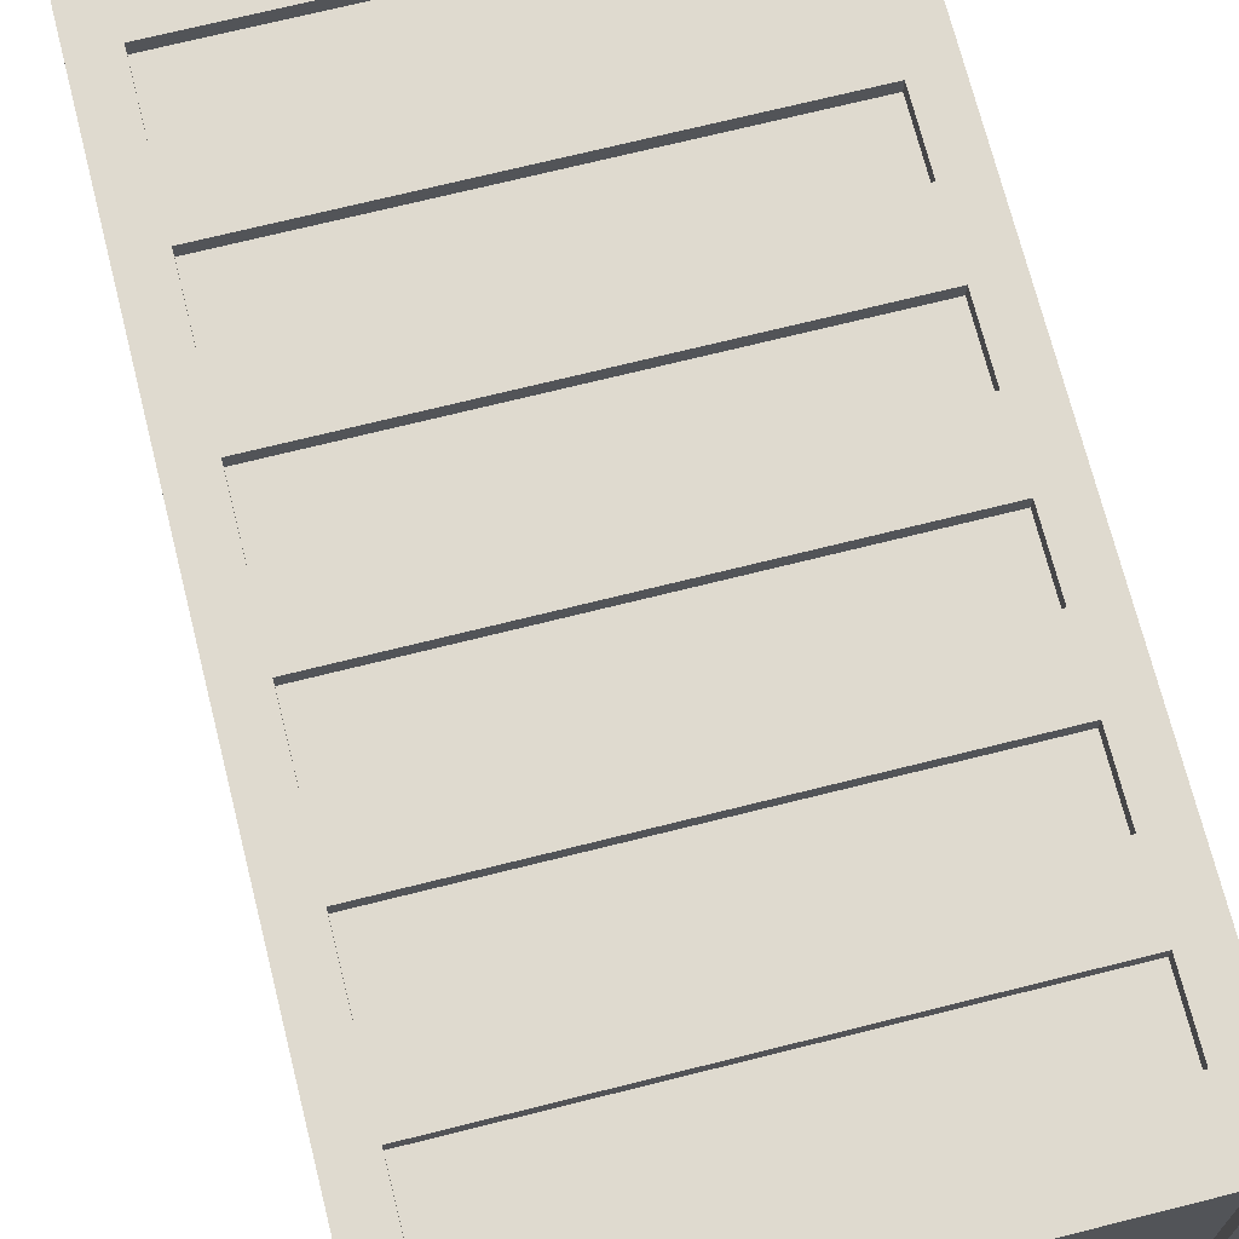
<metadata>
{"format":"obj","ext":"obj","renderer":"f3d","projection":"perspective","resolution":1024,"background":"white","views":[{"elev":70.6,"azim":165.9,"up":"+Z"}]}
</metadata>
<code>
o office_large_mesh
v -6.81 15.84 6.573
v -6.81 15.84 7.583
v -6.81 17.65 7.583
v -6.81 17.65 6.573
v -5.835 15.84 7.583
v -5.835 17.65 7.583
v 6.81 15.84 7.583
v 6.81 15.84 6.573
v 6.81 17.65 6.573
v 6.81 17.65 7.583
v -6.81 17.65 -6.114
v -5.835 17.65 -6.114
v -5.835 15.84 -6.114
v -6.81 15.84 -6.114
v -6.81 19.45 7.583
v -6.81 19.45 6.573
v -5.835 19.45 7.583
v 6.81 19.45 6.573
v 6.81 19.45 7.583
v -6.81 19.45 -6.114
v -5.835 19.45 -6.114
v -6.81 21.25 7.583
v -6.81 21.25 6.573
v -5.835 21.25 7.583
v 6.81 21.25 6.573
v 6.81 21.25 7.583
v -6.81 21.25 -6.114
v -5.835 21.25 -6.114
v -6.81 23.04 7.583
v -6.81 23.04 6.573
v -5.835 23.04 7.583
v 6.81 23.04 6.573
v 6.81 23.04 7.583
v -6.81 23.04 -6.114
v -5.835 23.04 -6.114
v 5.835 21.25 -6.114
v 5.835 23.04 -6.114
v 6.81 23.04 -6.114
v 6.81 21.25 -6.114
v 5.835 19.45 -6.114
v 6.81 19.45 -6.114
v 5.835 17.65 -6.114
v 6.81 17.65 -6.114
v 5.835 15.84 -6.114
v 6.81 15.84 -6.114
v 5.835 17.65 7.583
v 5.835 15.84 7.583
v 5.835 19.45 7.583
v 5.835 21.25 7.583
v 5.835 23.04 7.583
v 5.835 21.25 -5.718
v 5.835 19.45 -5.718
v -5.835 19.45 -5.718
v -5.835 21.25 -5.718
v 5.835 17.65 -5.718
v 5.835 15.85 -5.718
v -5.835 15.85 -5.718
v -5.835 17.65 -5.718
v 5.835 15.85 7.188
v 5.835 17.65 7.188
v -5.835 17.65 7.188
v -5.835 15.85 7.188
v 5.835 19.45 7.188
v 5.835 21.25 7.188
v -5.835 21.25 7.188
v -5.835 19.45 7.188
v -6.81 21.25 -5.103
v -6.81 23.04 -5.103
v -6.81 19.45 -5.103
v -6.81 17.65 -5.103
v -6.81 15.84 -5.103
v 6.81 17.65 -5.103
v 6.81 15.84 -5.103
v 6.81 19.45 -5.103
v 6.81 21.25 -5.103
v 6.81 23.04 -5.103
v -6.415 19.45 -5.103
v -6.415 19.45 6.573
v -6.415 21.25 6.573
v -6.415 21.25 -5.103
v -6.415 15.85 -5.103
v -6.415 15.85 6.573
v -6.415 17.65 6.573
v -6.415 17.65 -5.103
v 6.415 17.65 6.573
v 6.415 15.85 6.573
v 6.415 15.85 -5.103
v 6.415 17.65 -5.103
v 6.415 21.25 6.573
v 6.415 19.45 6.573
v 6.415 19.45 -5.103
v 6.415 21.25 -5.103
v -6.81 6.843 6.573
v -6.81 6.843 7.583
v -6.81 8.643 7.583
v -6.81 8.643 6.573
v -5.835 6.843 7.583
v -5.835 8.643 7.583
v 6.81 6.843 7.583
v 6.81 6.843 6.573
v 6.81 8.643 6.573
v 6.81 8.643 7.583
v -6.81 8.643 -6.114
v -5.835 8.643 -6.114
v -5.835 6.843 -6.114
v -6.81 6.843 -6.114
v -6.81 10.44 7.583
v -6.81 10.44 6.573
v -5.835 10.44 7.583
v 6.81 10.44 6.573
v 6.81 10.44 7.583
v -6.81 10.44 -6.114
v -5.835 10.44 -6.114
v -6.81 12.24 7.583
v -6.81 12.24 6.573
v -5.835 12.24 7.583
v 6.81 12.24 6.573
v 6.81 12.24 7.583
v -6.81 12.24 -6.114
v -5.835 12.24 -6.114
v -6.81 14.04 7.583
v -6.81 14.04 6.573
v -5.835 14.04 7.583
v 6.81 14.04 6.573
v 6.81 14.04 7.583
v -6.81 14.04 -6.114
v -5.835 14.04 -6.114
v 5.835 14.04 -6.114
v 6.81 14.04 -6.114
v 5.835 12.24 -6.114
v 6.81 12.24 -6.114
v 5.835 10.44 -6.114
v 6.81 10.44 -6.114
v 5.835 8.643 -6.114
v 6.81 8.643 -6.114
v 5.835 6.843 -6.114
v 6.81 6.843 -6.114
v 5.835 8.643 7.583
v 5.835 6.843 7.583
v 5.835 10.44 7.583
v 5.835 12.24 7.583
v 5.835 14.04 7.583
v 5.835 14.04 -5.718
v 5.835 12.24 -5.718
v -5.835 12.24 -5.718
v -5.835 14.04 -5.718
v 5.835 10.44 -5.718
v 5.835 8.643 -5.718
v -5.835 8.643 -5.718
v -5.835 10.44 -5.718
v 5.835 8.643 7.188
v 5.835 10.44 7.188
v -5.835 10.44 7.188
v -5.835 8.643 7.188
v 5.835 12.24 7.188
v 5.835 14.04 7.188
v -5.835 14.04 7.188
v -5.835 12.24 7.188
v -6.81 14.04 -5.103
v -6.81 12.24 -5.103
v -6.81 10.44 -5.103
v -6.81 8.643 -5.103
v -6.81 6.843 -5.103
v 6.81 8.643 -5.103
v 6.81 6.843 -5.103
v 6.81 10.44 -5.103
v 6.81 12.24 -5.103
v 6.81 14.04 -5.103
v -6.415 12.24 -5.103
v -6.415 12.24 6.573
v -6.415 14.04 6.573
v -6.415 14.04 -5.103
v -6.415 8.643 -5.103
v -6.415 8.643 6.573
v -6.415 10.44 6.573
v -6.415 10.44 -5.103
v 6.415 10.44 6.573
v 6.415 8.643 6.573
v 6.415 8.643 -5.103
v 6.415 10.44 -5.103
v 6.415 14.04 6.573
v 6.415 12.24 6.573
v 6.415 12.24 -5.103
v 6.415 14.04 -5.103
v 3.372 26.38 5.99
v 5.653 26.38 5.99
v 5.653 27.24 5.99
v 3.372 27.24 5.99
v 5.653 27.24 4.934
v 3.372 27.24 4.934
v 5.653 26.38 4.934
v 3.372 26.38 4.934
v 3.372 26.38 4.276
v 5.653 26.38 4.276
v 5.653 27.24 4.276
v 3.372 27.24 4.276
v 5.653 27.24 3.221
v 3.372 27.24 3.221
v 5.653 26.38 3.221
v 3.372 26.38 3.221
v 4.766 26.55 0.9966
v 4.766 26.55 2.374
v 4.766 27.07 2.374
v 4.766 27.07 0.9966
v 5.404 27.07 2.374
v 5.404 27.07 0.9966
v 5.404 26.55 2.374
v 5.404 26.55 0.9966
v -5.31 26.38 -3.552
v -3.029 26.38 -3.552
v -3.029 27.24 -3.552
v -5.31 27.24 -3.552
v -3.029 27.24 -4.607
v -5.31 27.24 -4.607
v -3.029 26.38 -4.607
v -5.31 26.38 -4.607
v -0.5849 1e-06 -6.146
v 0.4281 1e-06 -6.146
v 0.4281 1.607 -6.146
v -0.5849 1.607 -6.146
v 0.4281 1.607 -7.216
v -0.5849 1.607 -7.216
v 0.4281 1e-06 -7.216
v -0.5849 1e-06 -7.216
v -0.2566 1.578 -6.492
v 0.09977 1.578 -6.492
v 0.09977 1.959 -6.492
v -0.2566 1.959 -6.492
v -0.5872 3.069 -6.143
v 0.4304 3.069 -6.143
v 0.4304 3.069 -7.218
v -0.5872 3.069 -7.218
v -0.2566 1.959 -6.869
v 0.09977 1.959 -6.869
v 0.09977 1.578 -6.869
v -0.2566 1.578 -6.869
v 0.4304 1.959 -6.143
v -0.5872 1.959 -6.143
v 0.4304 1.959 -7.218
v -0.5872 1.959 -7.218
v -6.81 24.84 7.583
v -5.835 24.84 7.583
v -5.835 26.64 7.583
v -6.81 26.64 7.583
v -6.241 26.64 6.979
v -6.81 26.64 6.573
v -6.81 26.64 -6.114
v -5.835 26.64 -6.114
v -5.835 24.84 -6.114
v -6.81 24.84 -6.114
v 6.81 24.84 7.583
v 6.81 24.84 6.573
v 6.81 26.64 6.573
v 6.81 26.64 7.583
v -6.81 24.84 6.573
v -6.81 0.245 7.583
v -6.81 4.877 7.583
v -6.81 4.877 6.573
v -6.81 0.245 6.573
v -5.835 4.877 7.583
v -5.835 0.245 7.583
v 6.81 0.245 6.573
v 6.81 4.877 6.573
v 6.81 4.877 7.583
v 6.81 0.245 7.583
v -6.81 0.245 -6.114
v -6.81 4.877 -6.114
v -5.835 4.877 -6.114
v -5.835 0.245 -6.114
v -6.81 5.044 6.573
v -6.81 5.044 7.583
v -6.81 6.843 7.583
v -6.81 6.843 6.573
v -5.835 5.044 7.583
v -5.835 6.843 7.583
v 6.81 5.044 7.583
v 6.81 5.044 6.573
v 6.81 6.843 6.573
v 6.81 6.843 7.583
v -6.81 6.843 -6.114
v -5.835 6.843 -6.114
v -5.835 5.044 -6.114
v -6.81 5.044 -6.114
v 5.835 26.64 -6.114
v 6.81 26.64 -6.114
v 6.81 24.84 -6.114
v 5.835 24.84 -6.114
v 5.835 5.044 -6.114
v 5.835 6.843 -6.114
v 6.81 6.843 -6.114
v 6.81 5.044 -6.114
v 5.835 4.877 7.583
v 5.835 0.245 7.583
v 5.835 6.843 7.583
v 5.835 5.044 7.583
v 5.835 24.84 7.583
v 5.835 26.64 7.583
v 6.241 26.64 6.979
v 5.835 24.84 -5.718
v 5.835 23.04 -5.718
v -5.835 23.04 -5.718
v -5.835 24.84 -5.718
v 5.835 6.843 -5.718
v 5.835 5.044 -5.718
v 3.189 5.044 -5.718
v 0.5439 5.044 -5.718
v 0.5345 4.415 -4.445
v 2.991 4.415 -4.445
v 2.991 0.5054 -4.445
v 0.5345 0.5054 -4.445
v 5.835 5.044 7.188
v 5.835 6.843 7.188
v -5.835 6.843 7.188
v -5.835 5.044 7.188
v 5.835 23.04 7.188
v 5.835 24.84 7.188
v -5.835 24.84 7.188
v -5.835 23.04 7.188
v -6.81 24.84 -5.103
v -6.81 26.64 -5.103
v -6.81 5.044 -5.103
v -6.81 6.843 -5.103
v -6.81 0.245 -5.103
v -6.81 4.877 -5.103
v 6.81 0.245 -6.114
v 6.81 4.877 -6.114
v 6.81 4.877 -5.103
v 6.81 0.245 -5.103
v 6.81 6.843 -5.103
v 6.81 5.044 -5.103
v 6.81 24.84 -5.103
v 6.81 26.64 -5.103
v 6.241 26.64 -5.509
v -6.241 26.64 -5.509
v -6.415 23.04 -5.103
v -6.415 23.04 6.573
v -6.415 24.84 6.573
v -6.415 24.84 -5.103
v -6.415 5.044 -5.103
v -6.415 5.044 6.573
v -6.415 6.843 6.573
v -6.415 6.843 -5.103
v 6.415 6.843 6.573
v 6.415 5.044 6.573
v 6.415 5.044 -5.103
v 6.415 6.843 -5.103
v 6.415 24.84 6.573
v 6.415 23.04 6.573
v 6.415 23.04 -5.103
v 6.415 24.84 -5.103
v 6.241 26.42 6.979
v 6.241 26.42 -5.509
v -6.241 26.42 -5.509
v -6.241 26.42 6.979
v -5.835 6.843 -5.718
v -5.835 5.044 -5.718
v 3.155 5.044 -6.114
v 0.475 5.044 -6.114
v 2.991 4.652 -6.114
v 0.5254 4.652 -6.114
v 5.456 4.652 -6.114
v 0.5345 4.415 -6.114
v 0.5254 4.652 -7.583
v 2.991 4.652 -7.583
v 2.991 4.415 -7.583
v 0.5345 4.415 -7.583
v 5.447 4.415 -6.114
v 5.447 0.5054 -6.114
v 0.5345 0.5054 -6.114
v 5.443 0.245 -6.114
v 2.991 0.245 -6.725
v 0.5391 0.245 -6.725
v 0.5345 0.5054 -6.725
v 2.991 0.5054 -6.725
v 2.991 4.415 -6.114
v 5.447 4.415 -4.445
v 5.447 0.5054 -4.445
v 2.991 0.5054 -6.114
v 5.447 4.415 -7.583
v 5.456 4.652 -7.583
v 0.5391 0.245 -6.114
v 5.443 0.245 -6.725
v 5.447 0.5054 -6.725
v -6.81 -1e-06 7.583
v -5.835 -1e-06 7.583
v -5.835 1e-06 -6.114
v -6.81 1e-06 -6.114
v -6.81 1e-06 -5.103
v 6.81 1e-06 -5.103
v 6.81 1e-06 -6.114
v 5.443 1e-06 -6.114
v 5.835 -1e-06 7.583
v 6.81 -1e-06 7.583
v 0.5391 1e-06 -6.114
v -6.81 -1e-06 6.573
v 6.81 -1e-06 6.573
v 0.5391 1e-06 -6.725
v 5.443 1e-06 -6.725
v 0.5391 0.245 -7.336
v 2.991 0.245 -7.336
v 2.991 1e-06 -7.336
v 0.5391 1e-06 -7.336
v 2.991 0.245 -6.725
v 0.5391 0.245 -6.725
v 5.443 1e-06 -6.725
v 5.443 0.245 -6.725
v 2.991 1e-06 -6.725
v 0.5391 1e-06 -6.725
v 2.991 1e-06 -6.725
v 5.443 1e-06 -7.336
v 5.443 0.245 -7.336
v 5.57 1e-06 -6.146
v 6.583 1e-06 -6.146
v 6.583 1.607 -6.146
v 5.57 1.607 -6.146
v 6.583 1.607 -7.216
v 5.57 1.607 -7.216
v 6.583 1e-06 -7.216
v 5.57 1e-06 -7.216
v 5.898 1.578 -6.492
v 6.255 1.578 -6.492
v 6.255 1.959 -6.492
v 5.898 1.959 -6.492
v 5.568 3.069 -6.143
v 6.585 3.069 -6.143
v 6.585 3.069 -7.218
v 5.568 3.069 -7.218
v 5.898 1.959 -6.869
v 6.255 1.959 -6.869
v 6.255 1.578 -6.869
v 5.898 1.578 -6.869
v 6.585 1.959 -6.143
v 5.568 1.959 -6.143
v 6.585 1.959 -7.218
v 5.568 1.959 -7.218
f 2 4 1
f 5 3 2
f 8 10 7
f 12 14 11
f 3 16 4
f 6 15 3
f 9 19 10
f 21 11 20
f 15 23 16
f 17 22 15
f 18 26 19
f 28 20 27
f 22 30 23
f 24 29 22
f 25 33 26
f 35 27 34
f 37 39 36
f 36 41 40
f 40 43 42
f 42 45 44
f 47 10 46
f 46 19 48
f 48 26 49
f 49 33 50
f 36 35 37
f 52 54 51
f 42 21 40
f 56 58 55
f 60 62 59
f 48 6 46
f 64 66 63
f 50 24 49
f 67 34 27
f 69 27 20
f 70 20 11
f 71 11 14
f 73 43 72
f 72 41 74
f 74 39 75
f 75 38 76
f 23 68 67
f 78 80 77
f 4 69 70
f 82 84 81
f 86 88 85
f 9 74 18
f 90 92 89
f 25 76 32
f 28 53 21
f 51 28 36
f 40 51 36
f 40 53 52
f 12 57 13
f 55 12 42
f 42 56 55
f 6 62 61
f 46 59 47
f 46 61 60
f 17 65 24
f 63 17 48
f 49 63 48
f 49 65 64
f 16 77 69
f 23 78 16
f 67 79 23
f 69 80 67
f 4 82 1
f 70 83 4
f 70 81 84
f 9 86 85
f 72 87 73
f 9 88 72
f 18 89 25
f 74 90 18
f 75 91 74
f 25 92 75
f 94 96 93
f 97 95 94
f 100 102 99
f 104 106 103
f 95 108 96
f 98 107 95
f 101 111 102
f 113 103 112
f 107 115 108
f 109 114 107
f 110 118 111
f 120 112 119
f 114 122 115
f 116 121 114
f 117 125 118
f 127 119 126
f 121 1 122
f 123 2 121
f 124 7 125
f 13 126 14
f 44 129 128
f 128 131 130
f 130 133 132
f 132 135 134
f 134 137 136
f 139 102 138
f 138 111 140
f 140 118 141
f 141 125 142
f 142 7 47
f 128 13 44
f 144 146 143
f 132 120 130
f 148 150 147
f 136 104 134
f 138 97 139
f 152 154 151
f 141 109 140
f 156 158 155
f 47 123 142
f 159 14 126
f 160 126 119
f 161 119 112
f 162 112 103
f 163 103 106
f 165 135 164
f 164 133 166
f 166 131 167
f 167 129 168
f 168 45 73
f 122 71 159
f 170 172 169
f 108 160 161
f 174 176 173
f 93 162 163
f 100 164 101
f 178 180 177
f 110 167 117
f 182 184 181
f 124 73 8
f 127 145 120
f 143 127 128
f 130 143 128
f 130 145 144
f 113 149 104
f 147 113 132
f 134 147 132
f 134 149 148
f 98 153 109
f 151 98 138
f 140 151 138
f 140 153 152
f 116 157 123
f 155 116 141
f 142 155 141
f 142 157 156
f 115 169 160
f 122 170 115
f 159 171 122
f 160 172 159
f 96 173 162
f 108 174 96
f 161 175 108
f 162 176 161
f 101 177 110
f 164 178 101
f 166 179 164
f 110 180 166
f 117 181 124
f 167 182 117
f 168 183 167
f 124 184 168
f 186 188 185
f 187 190 188
f 189 192 190
f 191 187 186
f 185 190 192
f 194 196 193
f 195 198 196
f 197 200 198
f 199 195 194
f 193 198 200
f 202 204 201
f 203 206 204
f 205 208 206
f 207 203 202
f 201 206 208
f 210 212 209
f 211 214 212
f 213 216 214
f 215 211 210
f 209 214 216
f 218 220 217
f 219 222 220
f 221 224 222
f 223 219 218
f 217 222 224
f 226 228 225
f 230 232 229
f 234 236 233
f 235 227 226
f 225 233 236
f 227 238 228
f 227 239 237
f 234 240 239
f 228 240 233
f 237 229 238
f 239 230 237
f 240 231 239
f 238 232 240
f 242 244 241
f 244 245 246
f 248 250 247
f 252 254 251
f 241 246 255
f 257 259 256
f 257 261 260
f 263 265 262
f 267 269 266
f 271 273 270
f 274 272 271
f 277 279 276
f 281 283 280
f 29 255 30
f 31 241 29
f 32 251 33
f 249 34 250
f 285 287 284
f 287 38 37
f 289 291 288
f 264 293 265
f 295 279 294
f 50 251 296
f 296 254 297
f 298 254 253
f 287 248 284
f 300 302 299
f 303 305 306
f 308 310 307
f 292 261 293
f 312 314 311
f 316 318 315
f 297 242 296
f 298 243 297
f 319 247 250
f 68 250 34
f 321 280 283
f 324 266 323
f 326 328 325
f 330 290 329
f 76 286 331
f 331 285 332
f 333 285 284
f 333 248 334
f 334 247 320
f 255 320 319
f 336 338 335
f 340 342 339
f 258 323 259
f 327 262 328
f 344 346 343
f 348 350 347
f 252 332 253
f 333 253 332
f 352 354 351
f 246 334 320
f 35 302 301
f 299 249 287
f 37 299 287
f 37 301 300
f 281 356 282
f 303 281 289
f 288 303 289
f 357 306 305
f 274 313 275
f 311 274 295
f 294 311 295
f 294 313 312
f 31 317 242
f 315 31 50
f 50 316 315
f 296 317 316
f 30 335 68
f 30 337 336
f 319 337 255
f 68 338 319
f 270 339 321
f 273 340 270
f 322 341 273
f 321 342 322
f 277 343 278
f 330 344 277
f 329 345 330
f 278 346 329
f 32 347 252
f 76 348 32
f 76 350 349
f 252 350 331
f 245 353 334
f 351 245 298
f 333 351 298
f 333 353 352
f 358 359 360
f 326 288 291
f 327 291 330
f 263 330 277
f 263 276 264
f 292 276 295
f 295 260 292
f 260 271 257
f 257 270 258
f 258 321 324
f 324 283 267
f 282 267 283
f 360 362 268
f 364 366 363
f 367 325 368
f 269 362 369
f 370 368 325
f 372 374 371
f 375 307 362
f 367 377 376
f 310 362 307
f 369 309 378
f 359 363 360
f 367 380 361
f 362 365 375
f 360 366 362
f 369 372 381
f 378 373 369
f 370 383 368
f 326 367 361
f 269 369 381
f 358 268 282
f 358 356 306
f 306 355 303
f 256 385 261
f 269 387 266
f 266 388 323
f 328 390 325
f 325 391 370
f 293 393 265
f 381 386 269
f 261 392 293
f 323 395 259
f 262 389 328
f 259 384 256
f 265 396 262
f 372 394 381
f 370 398 382
f 400 402 399
f 372 403 404
f 382 405 406
f 407 408 409
f 397 404 408
f 403 399 404
f 405 411 406
f 408 401 409
f 404 402 408
f 288 305 304
f 357 361 359
f 359 380 364
f 364 379 365
f 375 379 367
f 375 376 308
f 308 377 309
f 378 377 368
f 378 383 374
f 382 374 383
f 403 382 406
f 403 411 400
f 400 410 401
f 409 410 405
f 398 409 405
f 413 415 412
f 414 417 415
f 416 419 417
f 418 414 413
f 412 417 419
f 421 423 420
f 425 427 424
f 429 431 428
f 430 422 421
f 420 428 431
f 423 432 433
f 422 434 432
f 428 434 429
f 423 435 428
f 432 424 433
f 434 425 432
f 435 426 434
f 433 427 435
f 56 13 57
f 5 59 62
f 71 82 81
f 8 87 86
f 2 3 4
f 5 6 3
f 8 9 10
f 12 13 14
f 3 15 16
f 6 17 15
f 9 18 19
f 21 12 11
f 15 22 23
f 17 24 22
f 18 25 26
f 28 21 20
f 22 29 30
f 24 31 29
f 25 32 33
f 35 28 27
f 37 38 39
f 36 39 41
f 40 41 43
f 42 43 45
f 47 7 10
f 46 10 19
f 48 19 26
f 49 26 33
f 36 28 35
f 52 53 54
f 42 12 21
f 56 57 58
f 60 61 62
f 48 17 6
f 64 65 66
f 50 31 24
f 67 68 34
f 69 67 27
f 70 69 20
f 71 70 11
f 73 45 43
f 72 43 41
f 74 41 39
f 75 39 38
f 23 30 68
f 78 79 80
f 4 16 69
f 82 83 84
f 86 87 88
f 9 72 74
f 90 91 92
f 25 75 76
f 28 54 53
f 51 54 28
f 40 52 51
f 40 21 53
f 12 58 57
f 55 58 12
f 42 44 56
f 6 5 62
f 46 60 59
f 46 6 61
f 17 66 65
f 63 66 17
f 49 64 63
f 49 24 65
f 16 78 77
f 23 79 78
f 67 80 79
f 69 77 80
f 4 83 82
f 70 84 83
f 70 71 81
f 9 8 86
f 72 88 87
f 9 85 88
f 18 90 89
f 74 91 90
f 75 92 91
f 25 89 92
f 94 95 96
f 97 98 95
f 100 101 102
f 104 105 106
f 95 107 108
f 98 109 107
f 101 110 111
f 113 104 103
f 107 114 115
f 109 116 114
f 110 117 118
f 120 113 112
f 114 121 122
f 116 123 121
f 117 124 125
f 127 120 119
f 121 2 1
f 123 5 2
f 124 8 7
f 13 127 126
f 44 45 129
f 128 129 131
f 130 131 133
f 132 133 135
f 134 135 137
f 139 99 102
f 138 102 111
f 140 111 118
f 141 118 125
f 142 125 7
f 128 127 13
f 144 145 146
f 132 113 120
f 148 149 150
f 136 105 104
f 138 98 97
f 152 153 154
f 141 116 109
f 156 157 158
f 47 5 123
f 159 71 14
f 160 159 126
f 161 160 119
f 162 161 112
f 163 162 103
f 165 137 135
f 164 135 133
f 166 133 131
f 167 131 129
f 168 129 45
f 122 1 71
f 170 171 172
f 108 115 160
f 174 175 176
f 93 96 162
f 100 165 164
f 178 179 180
f 110 166 167
f 182 183 184
f 124 168 73
f 127 146 145
f 143 146 127
f 130 144 143
f 130 120 145
f 113 150 149
f 147 150 113
f 134 148 147
f 134 104 149
f 98 154 153
f 151 154 98
f 140 152 151
f 140 109 153
f 116 158 157
f 155 158 116
f 142 156 155
f 142 123 157
f 115 170 169
f 122 171 170
f 159 172 171
f 160 169 172
f 96 174 173
f 108 175 174
f 161 176 175
f 162 173 176
f 101 178 177
f 164 179 178
f 166 180 179
f 110 177 180
f 117 182 181
f 167 183 182
f 168 184 183
f 124 181 184
f 186 187 188
f 187 189 190
f 189 191 192
f 191 189 187
f 185 188 190
f 194 195 196
f 195 197 198
f 197 199 200
f 199 197 195
f 193 196 198
f 202 203 204
f 203 205 206
f 205 207 208
f 207 205 203
f 201 204 206
f 210 211 212
f 211 213 214
f 213 215 216
f 215 213 211
f 209 212 214
f 218 219 220
f 219 221 222
f 221 223 224
f 223 221 219
f 217 220 222
f 226 227 228
f 230 231 232
f 234 235 236
f 235 234 227
f 225 228 233
f 227 237 238
f 227 234 239
f 234 233 240
f 228 238 240
f 237 230 229
f 239 231 230
f 240 232 231
f 238 229 232
f 242 243 244
f 244 243 245
f 248 249 250
f 252 253 254
f 241 244 246
f 257 258 259
f 257 256 261
f 263 264 265
f 267 268 269
f 271 272 273
f 274 275 272
f 277 278 279
f 281 282 283
f 29 241 255
f 31 242 241
f 32 252 251
f 249 35 34
f 285 286 287
f 287 286 38
f 289 290 291
f 264 292 293
f 295 276 279
f 50 33 251
f 296 251 254
f 298 297 254
f 287 249 248
f 300 301 302
f 303 304 305
f 308 309 310
f 292 260 261
f 312 313 314
f 316 317 318
f 297 243 242
f 298 245 243
f 319 320 247
f 68 319 250
f 321 322 280
f 324 267 266
f 326 327 328
f 330 291 290
f 76 38 286
f 331 286 285
f 333 332 285
f 333 284 248
f 334 248 247
f 255 246 320
f 336 337 338
f 340 341 342
f 258 324 323
f 327 263 262
f 344 345 346
f 348 349 350
f 252 331 332
f 333 298 253
f 352 353 354
f 246 245 334
f 35 249 302
f 299 302 249
f 37 300 299
f 37 35 301
f 281 355 356
f 303 355 281
f 288 304 303
f 357 358 306
f 274 314 313
f 311 314 274
f 294 312 311
f 294 275 313
f 31 318 317
f 315 318 31
f 50 296 316
f 296 242 317
f 30 336 335
f 30 255 337
f 319 338 337
f 68 335 338
f 270 340 339
f 273 341 340
f 322 342 341
f 321 339 342
f 277 344 343
f 330 345 344
f 329 346 345
f 278 343 346
f 32 348 347
f 76 349 348
f 76 331 350
f 252 347 350
f 245 354 353
f 351 354 245
f 333 352 351
f 333 334 353
f 358 357 359
f 326 361 288
f 327 326 291
f 263 327 330
f 263 277 276
f 292 264 276
f 295 274 260
f 260 274 271
f 257 271 270
f 258 270 321
f 324 321 283
f 282 268 267
f 364 365 366
f 367 326 325
f 269 268 362
f 372 373 374
f 375 308 307
f 367 368 377
f 310 369 362
f 369 310 309
f 359 364 363
f 367 379 380
f 362 366 365
f 360 363 366
f 369 373 372
f 378 374 373
f 370 382 383
f 358 360 268
f 358 282 356
f 306 356 355
f 256 384 385
f 269 386 387
f 266 387 388
f 328 389 390
f 325 390 391
f 293 392 393
f 381 394 386
f 261 385 392
f 323 388 395
f 262 396 389
f 259 395 384
f 265 393 396
f 372 397 394
f 370 391 398
f 400 401 402
f 372 371 403
f 382 398 405
f 407 397 408
f 397 372 404
f 403 400 399
f 405 410 411
f 408 402 401
f 404 399 402
f 288 357 305
f 357 288 361
f 359 361 380
f 364 380 379
f 375 365 379
f 375 367 376
f 308 376 377
f 378 309 377
f 378 368 383
f 382 371 374
f 403 371 382
f 403 406 411
f 400 411 410
f 409 401 410
f 398 407 409
f 413 414 415
f 414 416 417
f 416 418 419
f 418 416 414
f 412 415 417
f 421 422 423
f 425 426 427
f 429 430 431
f 430 429 422
f 420 423 428
f 423 422 432
f 422 429 434
f 428 435 434
f 423 433 435
f 432 425 424
f 434 426 425
f 435 427 426
f 433 424 427
f 56 44 13
f 5 47 59
f 71 1 82
f 8 73 87

</code>
